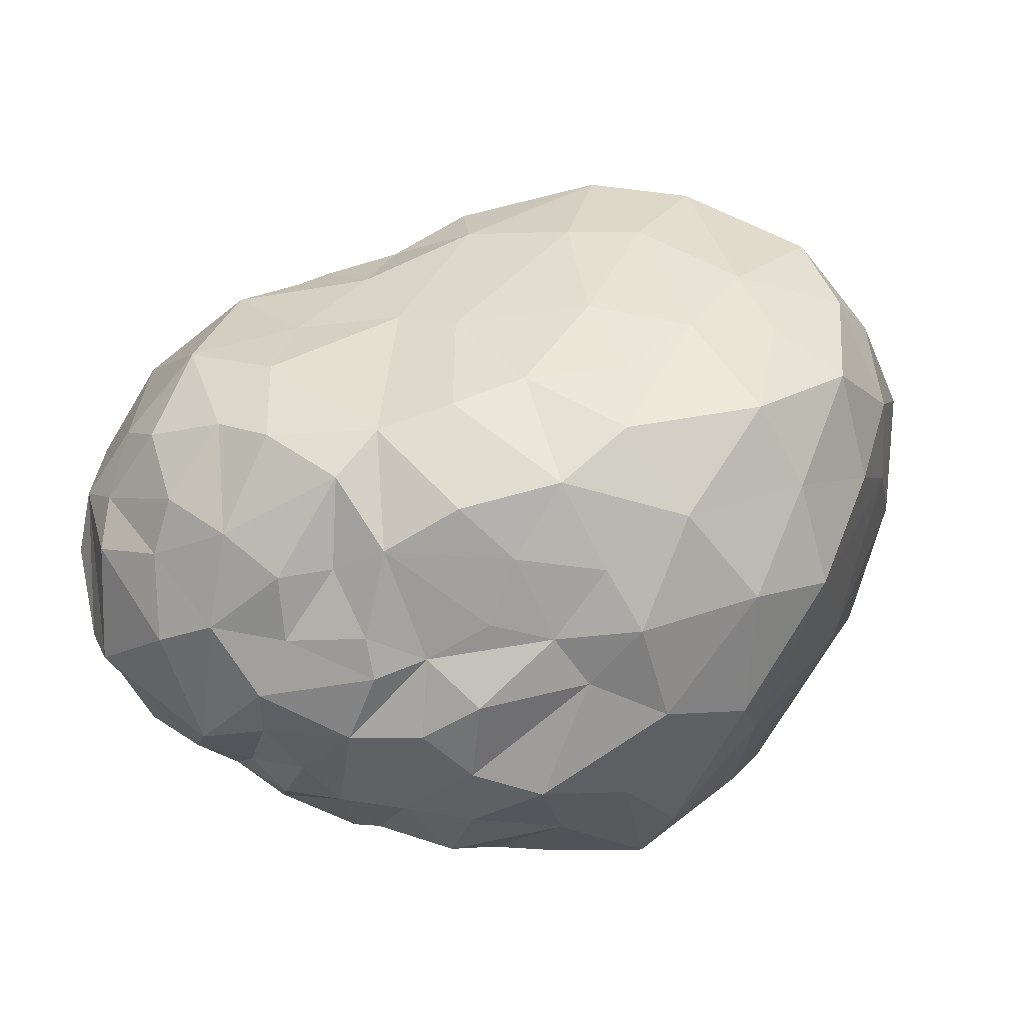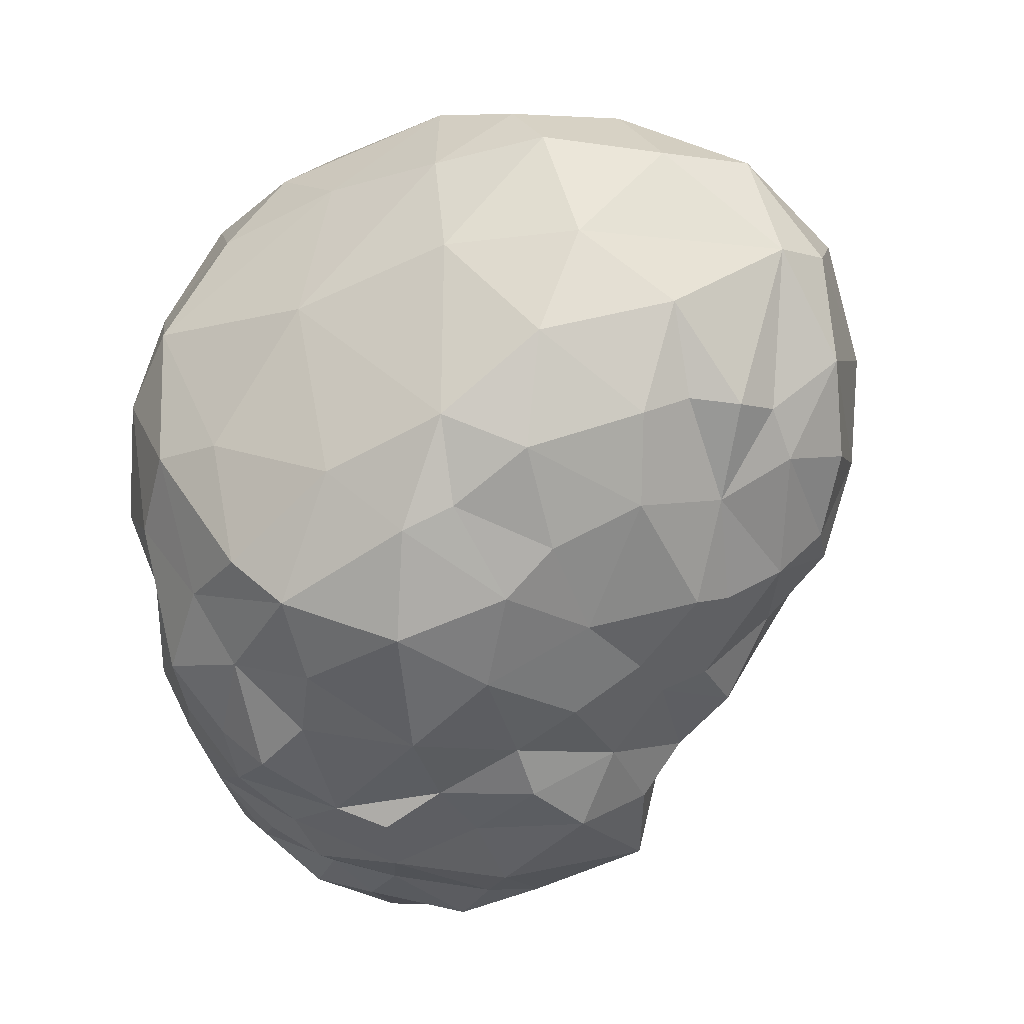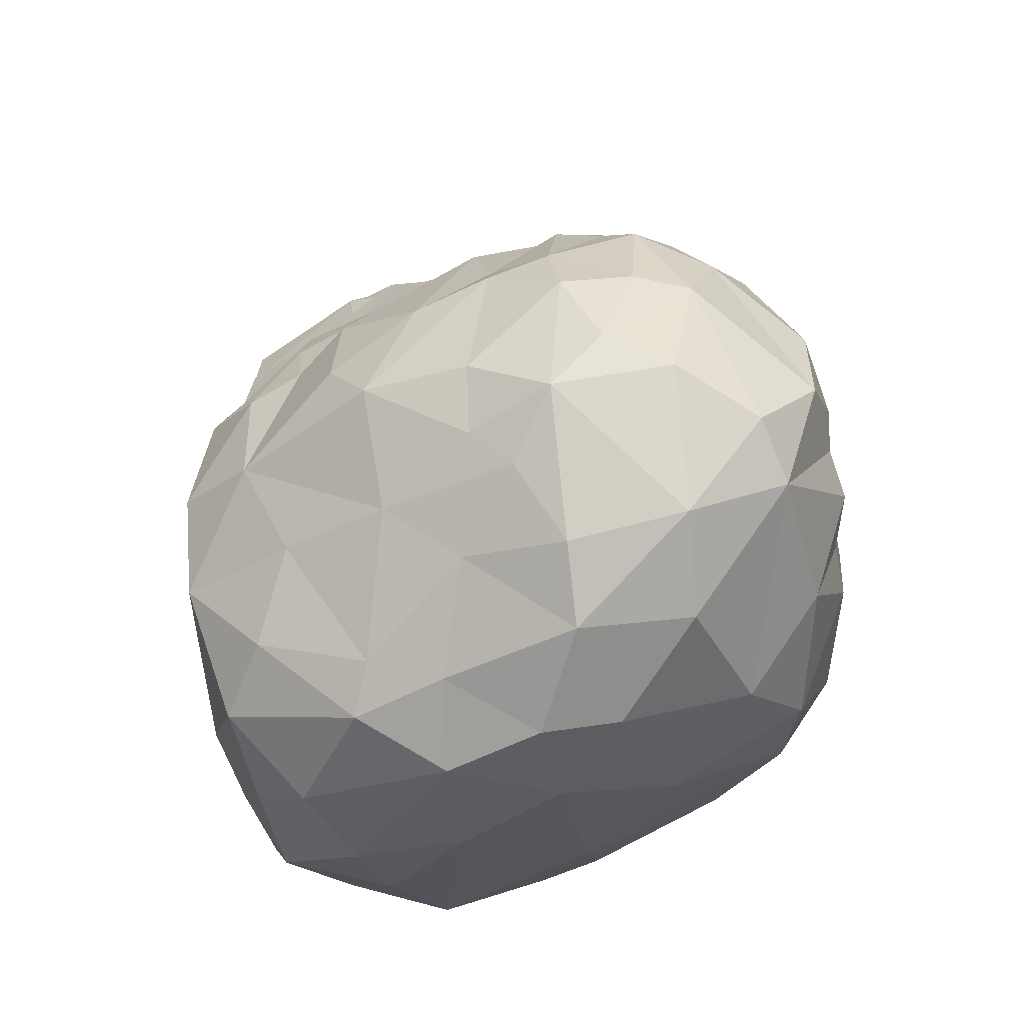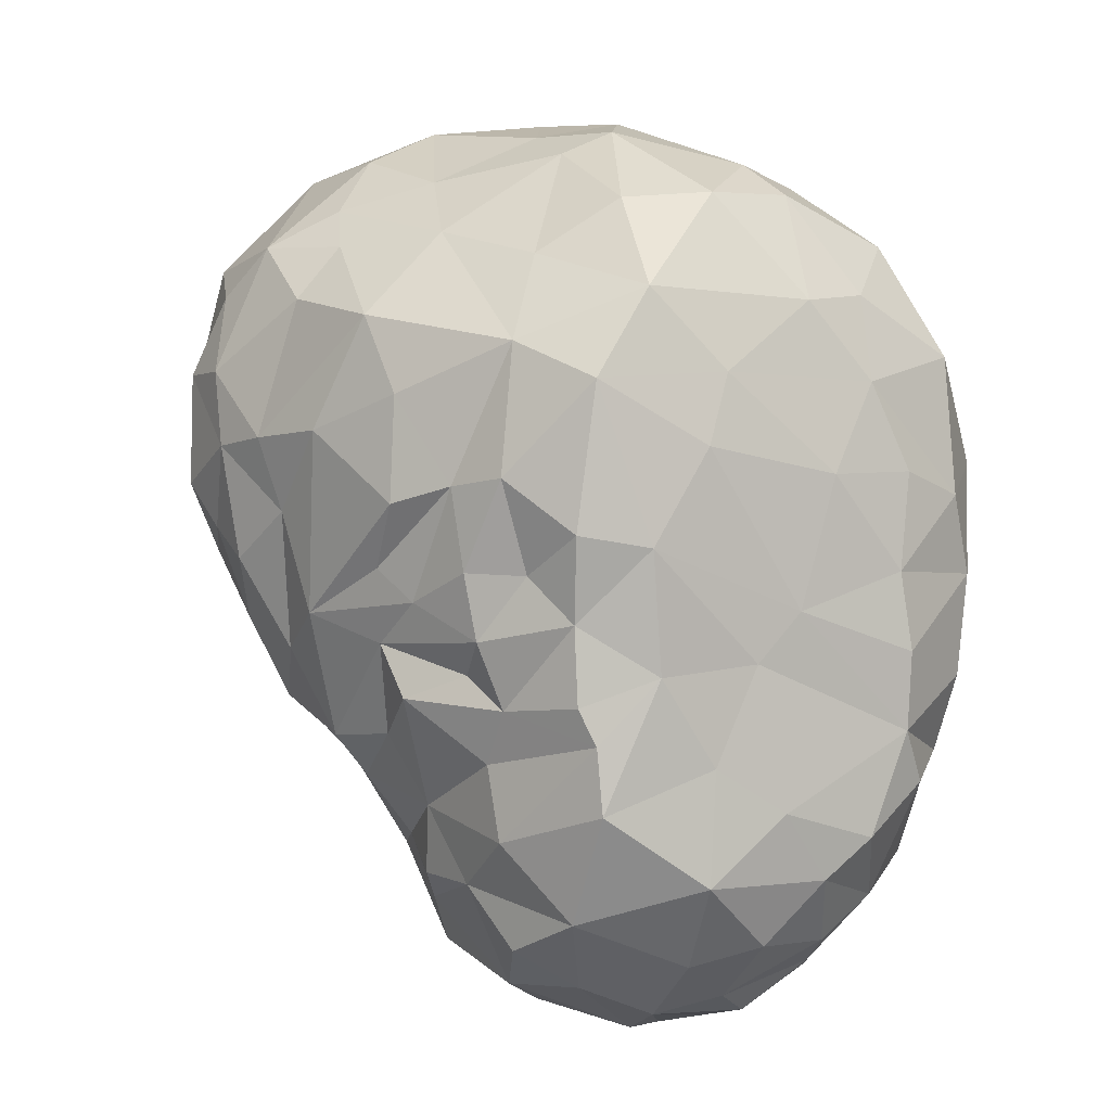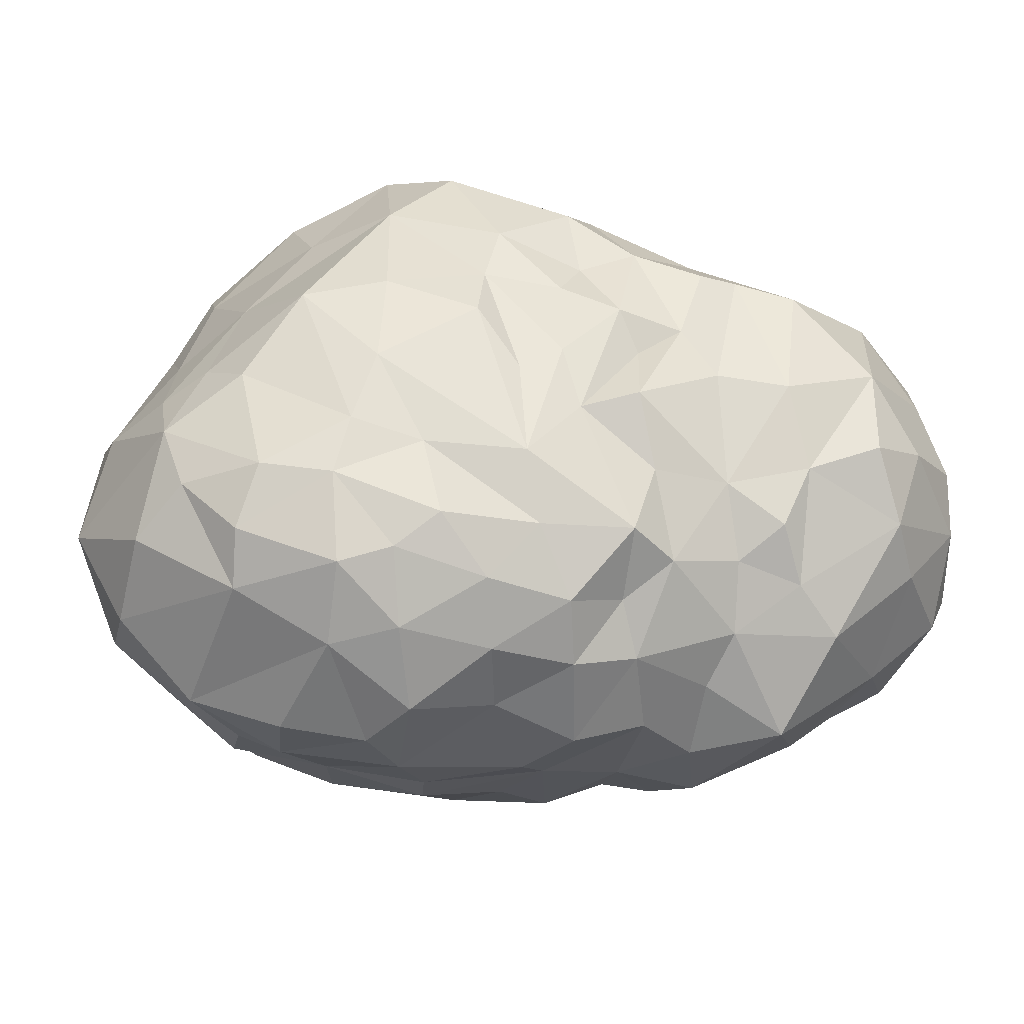
<metadata>
{"format":"obj","ext":"obj","renderer":"f3d","projection":"perspective","resolution":1024,"background":"white","views":[{"elev":9.2,"azim":-76.7,"up":"+Z"},{"elev":-60.3,"azim":27.4,"up":"+Z"},{"elev":-34.5,"azim":66.4,"up":"+Y"},{"elev":77.0,"azim":-154.5,"up":"+Z"},{"elev":12.8,"azim":131.8,"up":"+Z"}]}
</metadata>
<code>
v  0.2937 0.2246 0.0069
v  0.2875 0.2257 -0.0795
v  0.2148 0.284 -0.0259
v  0.3921 0.0751 0.1262
v  0.4257 0.1138 0.0318
v  0.3701 0.1499 0.0458
v  0.3744 0.161 -0.0478
v  0.3531 0.1564 -0.1518
v  0.4754 -0.0928 0.1003
v  0.5106 -0.1374 0.0315
v  0.4833 0.0016 -0.0084
v  0.3717 -0.0984 0.2164
v  0.4372 -0.0001 0.1325
v  0.3461 0.0591 0.181
v  0.4769 0.0007 0.0622
v  0.4324 0.0203 -0.183
v  0.4266 0.0978 -0.0689
v  0.4761 -0.0887 -0.1632
v  0.5069 -0.1757 -0.0731
v  0.2028 0.2785 -0.1066
v  0.1314 0.2931 -0.0398
v  0.1329 0.3114 0.0507
v  0.0856 0.3326 0.0057
v  0.2239 0.2442 0.0616
v  0.3215 0.1781 0.0827
v  0.3684 0.0992 -0.1985
v  0.3113 0.0961 -0.2457
v  0.4468 -0.1558 0.1501
v  0.4712 -0.2957 0.0019
v  0.2882 0.1194 0.1524
v  0.3838 -0.0341 -0.2377
v  0.392 -0.0987 -0.2293
v  0.2965 -0.0448 -0.2808
v  0.4738 -0.2288 -0.12
v  0.1751 0.1729 -0.2633
v  0.1222 0.1601 -0.2845
v  0.1721 0.2532 -0.2129
v  0.2226 -0.1112 -0.3381
v  0.2196 0.047 -0.3176
v  0.2478 0.0765 -0.2862
v  0.0872 0.2919 -0.206
v  0.0329 0.2066 -0.2983
v  0.0247 0.3141 -0.2507
v  0.1239 0.0906 -0.3273
v  0.1175 -0.1262 -0.3749
v  0.0462 -0.1031 -0.3971
v  0.1046 -0.0089 -0.3673
v  -0.0509 0.1121 -0.358
v  -0.0637 0.1804 -0.355
v  0.0373 0.0902 -0.3659
v  -0.0261 -0.0112 -0.3992
v  -0.0405 0.2687 -0.324
v  -0.1614 0.2169 -0.3201
v  -0.1765 0.3221 -0.2902
v  -0.165 0.1294 -0.3507
v  -0.1436 0.0253 -0.3983
v  -0.0822 -0.1229 -0.4206
v  -0.0193 -0.2298 -0.3844
v  -0.2791 0.2215 -0.3149
v  -0.2903 0.0965 -0.343
v  -0.2447 0.1409 -0.3572
v  -0.368 0.121 -0.2895
v  -0.2124 -0.106 -0.3827
v  -0.3018 -0.1314 -0.3251
v  -0.2589 -0.038 -0.3689
v  -0.1879 -0.2075 -0.3818
v  0.1227 0.3079 -0.1109
v  0.2559 0.2011 -0.1596
v  0.2712 -0.2018 -0.3077
v  0.3187 -0.177 -0.2717
v  0.3661 -0.1373 -0.2607
v  0.1456 -0.2445 -0.3533
v  0.0726 -0.3128 -0.3244
v  0.0423 -0.2241 -0.3697
v  -0.0802 -0.3035 -0.3151
v  -0.2327 -0.2546 -0.326
v  -0.3343 -0.0062 -0.3515
v  -0.2168 0.354 -0.2558
v  -0.0284 0.4126 -0.2197
v  0.0347 0.3453 -0.1579
v  0.0189 0.3746 -0.0896
v  0.0714 0.2915 0.1083
v  0.0623 0.2595 0.1962
v  0.1151 0.2126 0.1804
v  -0.1027 0.3577 0.1931
v  -0.1594 0.2323 0.3008
v  -0.0541 0.2869 0.2044
v  -0.2827 0.1923 0.2586
v  -0.1901 0.1369 0.3096
v  -0.1965 0.2952 0.2831
v  0.0063 0.2114 0.2305
v  0.0072 0.1823 0.2821
v  -0.0488 0.2334 0.2538
v  -0.0842 0.13 0.3351
v  -0.1242 0.2054 0.3121
v  -0.2761 0.0714 0.2727
v  0.0941 0.1655 0.2418
v  0.05 0.124 0.3071
v  0.1023 0.0469 0.3225
v  -0.0144 0.1004 0.3203
v  0.0517 0.0255 0.3665
v  -0.1262 0.0244 0.3631
v  -0.0486 0.051 0.3818
v  0.1579 0.0862 0.2909
v  0.2037 -0.0207 0.3183
v  0.2804 0.0381 0.2445
v  0.1493 0.1454 0.2262
v  0.2085 0.2099 0.1425
v  0.0014 -0.1031 0.4206
v  -0.294 -0.0025 0.2688
v  -0.2652 -0.1534 0.289
v  -0.1333 -0.1012 0.3681
v  0.1043 -0.1127 0.3839
v  -0.1161 -0.1848 0.3678
v  0.2766 -0.0919 0.3024
v  0.2497 -0.2262 0.2652
v  -0.0037 -0.2237 0.4076
v  -0.1585 -0.3124 0.3181
v  -0.0833 0.4056 0.1011
v  -0.0032 0.3429 0.0869
v  -0.2135 0.4046 0.1964
v  -0.372 0.1976 0.2208
v  -0.3315 0.3086 0.2286
v  -0.4418 0.2367 0.1619
v  -0.456 0.0459 0.1623
v  -0.4233 -0.0322 0.1903
v  -0.3747 -0.1037 0.216
v  -0.3365 -0.2092 0.2266
v  -0.2575 -0.2726 0.2687
v  -0.0134 -0.3699 0.3469
v  0.0742 -0.3225 0.3443
v  0.1329 -0.2261 0.3364
v  0.3578 -0.1778 0.2079
v  -0.1703 0.4803 0.0283
v  -0.1631 0.4517 0.1209
v  -0.4698 0.3029 -0.0857
v  -0.4225 0.3912 0.0086
v  -0.3916 0.4038 -0.1283
v  -0.4111 0.3299 0.1427
v  -0.3948 0.3912 0.0647
v  -0.4685 0.2882 0.0776
v  -0.3327 0.4434 0.0585
v  -0.246 0.4551 0.0991
v  -0.292 0.4555 -0.1316
v  -0.3159 0.4631 -0.0142
v  -0.2035 0.478 -0.0451
v  -0.3431 0.4372 -0.1119
v  -0.1877 0.4361 -0.1782
v  -0.0754 0.4568 -0.0984
v  -0.0451 0.4234 -0.0337
v  -0.0311 0.4082 0.0415
v  0.009 0.3709 -0.0026
v  -0.4571 0.1845 -0.1885
v  -0.4237 0.2692 -0.2085
v  -0.3748 0.2274 -0.2448
v  -0.492 0.2327 -0.0629
v  -0.4661 0.3082 0.0135
v  -0.308 0.2694 -0.269
v  -0.3705 0.1878 -0.2831
v  -0.3465 0.3857 0.1358
v  -0.4981 0.2131 0.0457
v  0.1309 -0.4237 0.2452
v  0.1451 -0.4747 0.141
v  0.2177 -0.4051 0.1765
v  -0.0214 -0.4503 0.2494
v  -0.1984 -0.4416 0.208
v  -0.0765 -0.4803 0.162
v  -0.0825 -0.4249 0.2836
v  0.2383 -0.4586 0.0698
v  -0.0035 -0.4751 0.0607
v  0.1397 -0.4689 -0.0004
v  -0.1606 -0.4665 0.0843
v  0.3491 -0.391 0.0774
v  0.3954 -0.3162 0.109
v  0.2712 -0.4434 -0.012
v  0.3926 -0.3714 -0.043
v  0.2823 -0.3787 -0.1685
v  0.1322 -0.4249 -0.145
v  0.3487 -0.2729 -0.2232
v  0.2075 -0.3345 -0.277
v  -0.0634 -0.4247 -0.1271
v  -0.2145 -0.3482 -0.2114
v  0.2984 -0.2995 0.19
v  0.387 -0.2269 0.168
v  0.1708 -0.3742 0.2483
v  -0.3191 -0.3627 0.1837
v  -0.2896 -0.4076 0.0912
v  -0.2956 -0.3466 -0.1735
v  -0.3159 -0.2128 -0.2735
v  -0.3667 -0.2681 -0.1651
v  -0.3443 -0.3658 -0.0291
v  -0.4161 -0.2475 -0.0598
v  -0.3957 -0.2245 0.1659
v  -0.3977 -0.1301 -0.2597
v  -0.4075 -0.1856 -0.1248
v  -0.4356 -0.1513 -0.0696
v  -0.3957 -0.2945 0.0689
v  -0.4303 -0.2094 0.0104
v  -0.447 -0.1616 0.1093
v  -0.4625 -0.1126 0.0241
v  -0.4577 -0.0831 -0.0523
v  -0.424 -0.0544 -0.2347
v  -0.3978 0.0346 -0.2869
v  -0.3737 -0.042 -0.3017
v  -0.4617 -0.072 -0.1471
v  -0.4591 -0.0053 -0.1849
v  -0.4989 0.0266 0.0337
v  -0.4852 -0.0551 0.0818
v  -0.4849 0.043 -0.1146
v  -0.4637 0.079 -0.1889
v  -0.4654 -0.0123 -0.093
v  -0.4947 0.0823 0.1136
v  -0.491 0.0878 0.0097
v  -0.4884 0.1773 -0.1401
v  -0.4946 0.143 -0.0732
v  -0.4923 0.0503 -0.0668
v  -0.5106 0.1459 0.0009
v  -0.4688 0.1706 0.1549
v  -0.2593 -0.4327 -0.0253
v  -0.2053 -0.3612 0.2624
v  -0.4213 0.1488 -0.2393
v  -0.3604 0.3004 -0.2367
v  -0.2744 0.3908 -0.2275
o rock_lp
g rock_lp
f 1 2 3
f 4 5 6
f 7 8 2
f 5 7 6
f 9 10 11
f 12 13 14
f 13 15 4
f 9 11 15
f 16 17 18
f 15 11 5
f 11 10 19
f 3 20 21
f 22 21 23
f 3 21 22
f 24 3 22
f 25 1 24
f 2 20 3
f 8 26 27
f 28 10 9
f 29 19 10
f 14 4 30
f 31 26 16
f 31 32 33
f 32 18 34
f 19 29 34
f 35 36 37
f 38 39 33
f 33 39 40
f 41 42 43
f 41 36 42
f 39 44 36
f 45 46 47
f 39 38 47
f 42 48 49
f 50 48 42
f 50 51 48
f 47 46 51
f 52 53 54
f 52 49 53
f 49 55 53
f 49 48 55
f 48 56 55
f 46 57 51
f 58 57 46
f 53 55 59
f 55 60 61
f 56 60 55
f 51 57 56
f 61 62 59
f 63 64 65
f 57 66 63
f 21 67 23
f 68 37 20
f 68 27 35
f 33 40 27
f 31 33 27
f 69 38 33
f 70 33 71
f 70 69 33
f 72 73 74
f 72 74 45
f 74 73 58
f 58 75 66
f 66 75 76
f 65 64 77
f 59 78 54
f 43 79 80
f 79 43 52
f 81 67 80
f 67 41 80
f 82 83 84
f 85 86 87
f 88 89 90
f 91 92 84
f 93 94 92
f 93 92 91
f 95 89 94
f 88 96 89
f 97 98 99
f 100 98 92
f 94 100 92
f 100 101 98
f 89 102 94
f 103 101 100
f 96 102 89
f 104 105 106
f 107 104 108
f 104 106 108
f 99 105 104
f 101 99 98
f 103 102 109
f 103 109 101
f 110 111 112
f 113 105 99
f 101 113 99
f 112 111 114
f 115 113 116
f 109 114 117
f 114 118 117
f 23 82 22
f 119 85 120
f 120 87 83
f 85 90 86
f 121 90 85
f 122 88 123
f 124 122 123
f 125 96 122
f 125 126 110
f 110 127 111
f 111 128 129
f 117 118 130
f 117 130 131
f 117 132 113
f 115 133 12
f 115 12 14
f 106 115 14
f 22 108 24
f 22 84 108
f 134 135 119
f 136 137 138
f 139 140 141
f 140 142 137
f 134 143 135
f 144 145 146
f 147 142 145
f 67 81 23
f 54 148 79
f 79 148 149
f 150 151 152
f 153 154 155
f 136 154 156
f 156 157 136
f 155 158 159
f 123 160 139
f 141 157 161
f 157 156 161
f 162 163 164
f 165 163 162
f 166 167 168
f 168 167 165
f 164 163 169
f 163 170 171
f 167 172 170
f 173 29 174
f 169 175 173
f 171 175 169
f 163 171 169
f 176 177 34
f 175 177 176
f 171 178 175
f 177 179 34
f 178 180 177
f 181 73 178
f 182 75 181
f 116 183 184
f 132 185 116
f 131 130 162
f 168 165 130
f 186 187 166
f 76 75 182
f 180 72 69
f 174 29 28
f 184 183 174
f 188 189 76
f 190 189 188
f 191 192 190
f 191 190 188
f 129 193 186
f 190 194 189
f 189 194 64
f 190 195 194
f 190 192 195
f 192 196 195
f 197 198 192
f 192 198 196
f 199 198 197
f 200 201 196
f 198 199 200
f 202 203 204
f 195 205 202
f 205 206 202
f 196 205 195
f 200 207 201
f 199 126 208
f 126 125 208
f 200 208 207
f 199 127 126
f 206 203 202
f 209 210 211
f 201 207 211
f 208 125 207
f 207 125 212
f 207 212 213
f 209 214 210
f 209 215 214
f 214 153 210
f 209 216 215
f 213 215 216
f 217 215 213
f 212 218 161
f 219 188 182
f 219 191 188
f 220 129 186
f 127 110 126
f 125 122 218
f 218 122 124
f 161 218 124
f 161 124 141
f 161 156 217
f 156 214 215
f 156 154 214
f 62 210 221
f 204 203 77
f 189 64 66
f 188 76 182
f 189 66 76
f 24 1 3
f 25 6 1
f 30 4 25
f 25 4 6
f 1 7 2
f 1 6 7
f 12 28 13
f 28 9 13
f 13 9 15
f 18 31 16
f 16 26 17
f 14 13 4
f 4 15 5
f 19 18 11
f 18 17 11
f 7 17 8
f 8 17 26
f 7 5 17
f 5 11 17
f 21 20 67
f 30 25 24
f 2 68 20
f 2 8 68
f 12 133 28
f 184 28 133
f 174 28 184
f 28 29 10
f 32 31 18
f 31 27 26
f 71 32 34
f 34 18 19
f 37 36 41
f 35 40 36
f 40 39 36
f 43 42 52
f 42 36 50
f 50 36 44
f 44 39 47
f 38 45 47
f 52 42 49
f 47 51 50
f 44 47 50
f 48 51 56
f 46 45 74
f 46 74 58
f 59 55 61
f 56 57 63
f 57 58 66
f 61 60 62
f 60 65 77
f 56 65 60
f 56 63 65
f 20 37 67
f 37 68 35
f 68 8 27
f 27 40 35
f 32 71 33
f 38 72 45
f 69 72 38
f 72 180 73
f 58 73 75
f 64 63 66
f 77 64 204
f 60 77 203
f 62 60 203
f 59 62 159
f 158 59 159
f 78 59 158
f 54 53 59
f 79 52 54
f 80 41 43
f 67 37 41
f 83 93 91
f 83 87 93
f 87 86 93
f 86 95 93
f 108 84 97
f 83 91 84
f 92 98 97
f 84 92 97
f 90 89 86
f 86 89 95
f 93 95 94
f 108 97 107
f 107 97 99
f 94 102 103
f 94 103 100
f 102 96 110
f 104 107 99
f 102 110 112
f 101 109 113
f 102 112 109
f 109 112 114
f 105 113 115
f 113 132 116
f 113 109 117
f 114 111 129
f 114 129 118
f 23 120 82
f 82 120 83
f 120 85 87
f 121 123 90
f 123 88 90
f 88 122 96
f 96 125 110
f 118 129 220
f 130 118 168
f 117 131 132
f 132 131 185
f 115 116 133
f 14 30 106
f 106 105 115
f 30 108 106
f 24 108 30
f 84 22 82
f 149 134 150
f 149 148 146
f 149 146 134
f 150 134 119
f 148 144 146
f 154 138 222
f 154 136 138
f 222 138 144
f 138 147 144
f 139 160 140
f 124 139 141
f 160 121 143
f 160 143 142
f 157 140 137
f 141 140 157
f 160 142 140
f 142 143 145
f 223 222 144
f 223 144 148
f 157 137 136
f 135 143 121
f 146 145 134
f 134 145 143
f 144 147 145
f 147 138 142
f 138 137 142
f 81 152 23
f 81 149 150
f 81 150 152
f 80 79 81
f 79 149 81
f 54 78 148
f 152 151 120
f 152 120 23
f 151 119 120
f 150 119 151
f 119 135 121
f 119 121 85
f 153 214 154
f 154 222 155
f 155 222 158
f 158 222 223
f 158 223 78
f 78 223 148
f 123 139 124
f 123 121 160
f 185 164 183
f 185 162 164
f 166 172 167
f 183 164 173
f 164 169 173
f 183 173 174
f 165 167 163
f 167 170 163
f 173 175 176
f 173 176 29
f 170 181 171
f 172 219 170
f 170 219 181
f 171 181 178
f 175 178 177
f 180 69 179
f 179 69 70
f 179 177 180
f 178 73 180
f 181 75 73
f 184 133 116
f 116 185 183
f 130 165 162
f 131 162 185
f 118 220 168
f 168 220 166
f 220 186 166
f 172 166 187
f 172 187 219
f 181 219 182
f 179 70 71
f 34 179 71
f 29 176 34
f 191 197 192
f 187 186 197
f 186 193 197
f 193 199 197
f 194 195 202
f 196 198 200
f 193 127 199
f 128 127 193
f 194 202 204
f 205 211 206
f 196 211 205
f 201 211 196
f 200 199 208
f 206 210 203
f 206 211 210
f 209 211 216
f 216 207 213
f 211 207 216
f 213 212 217
f 212 161 217
f 212 125 218
f 219 187 191
f 191 187 197
f 129 128 193
f 128 111 127
f 215 217 156
f 210 153 221
f 221 153 155
f 221 155 159
f 62 221 159
f 203 210 62
f 194 204 64

</code>
